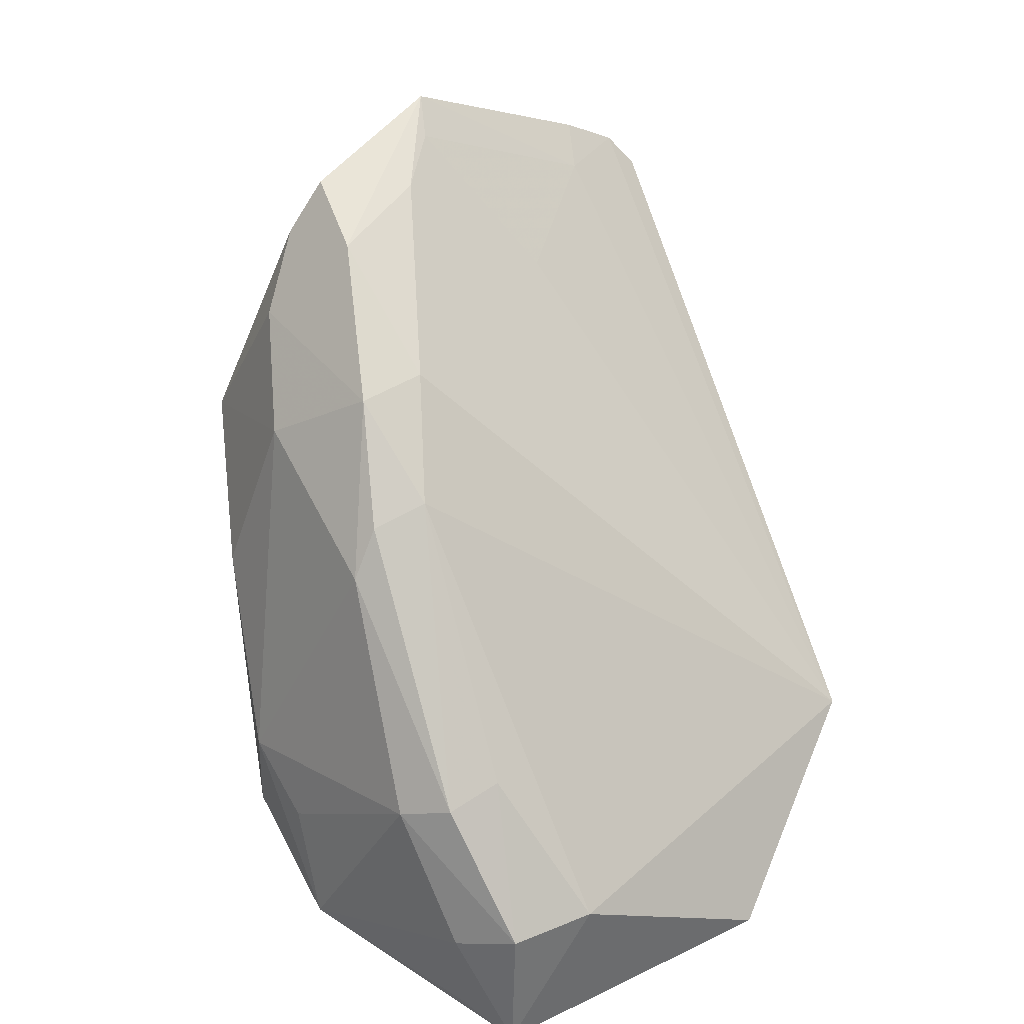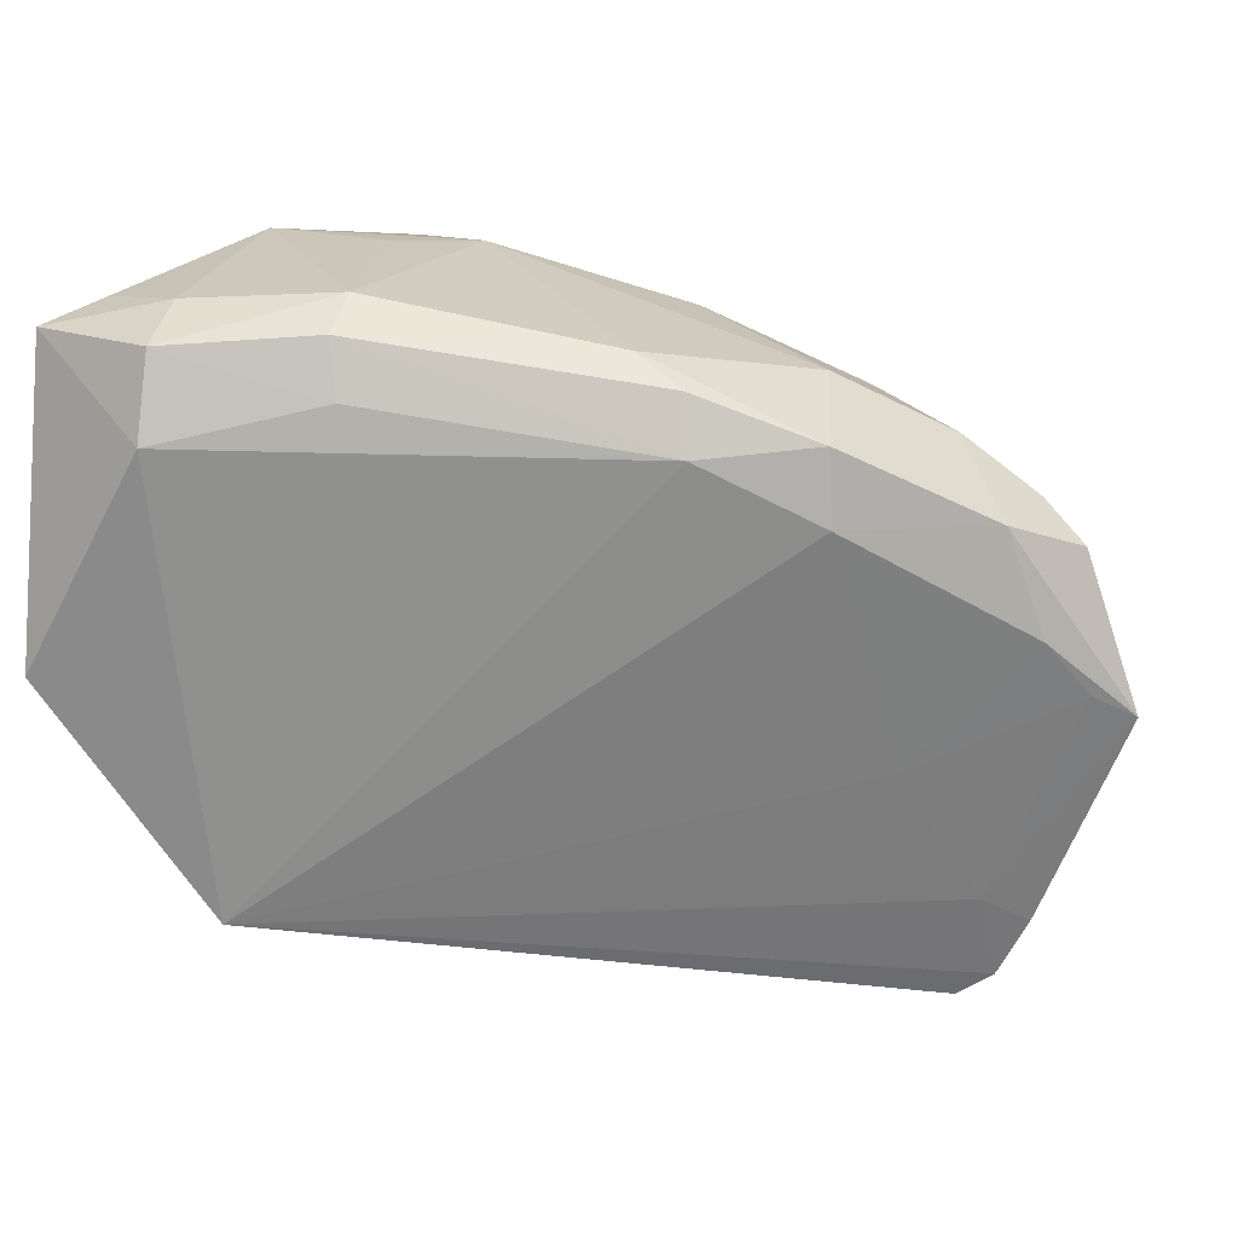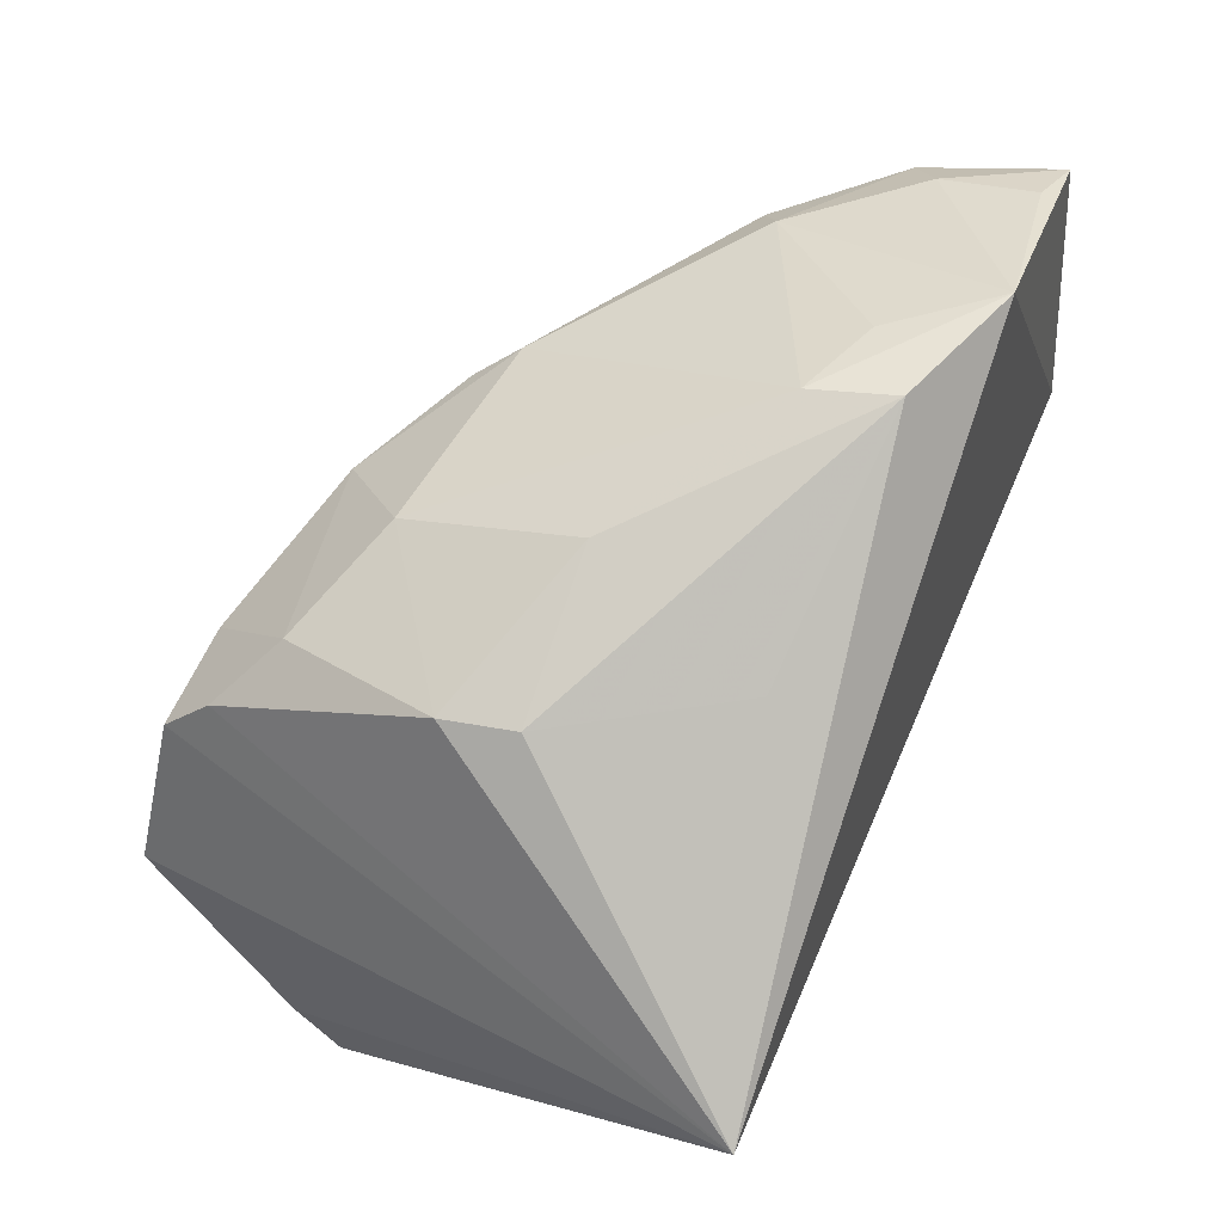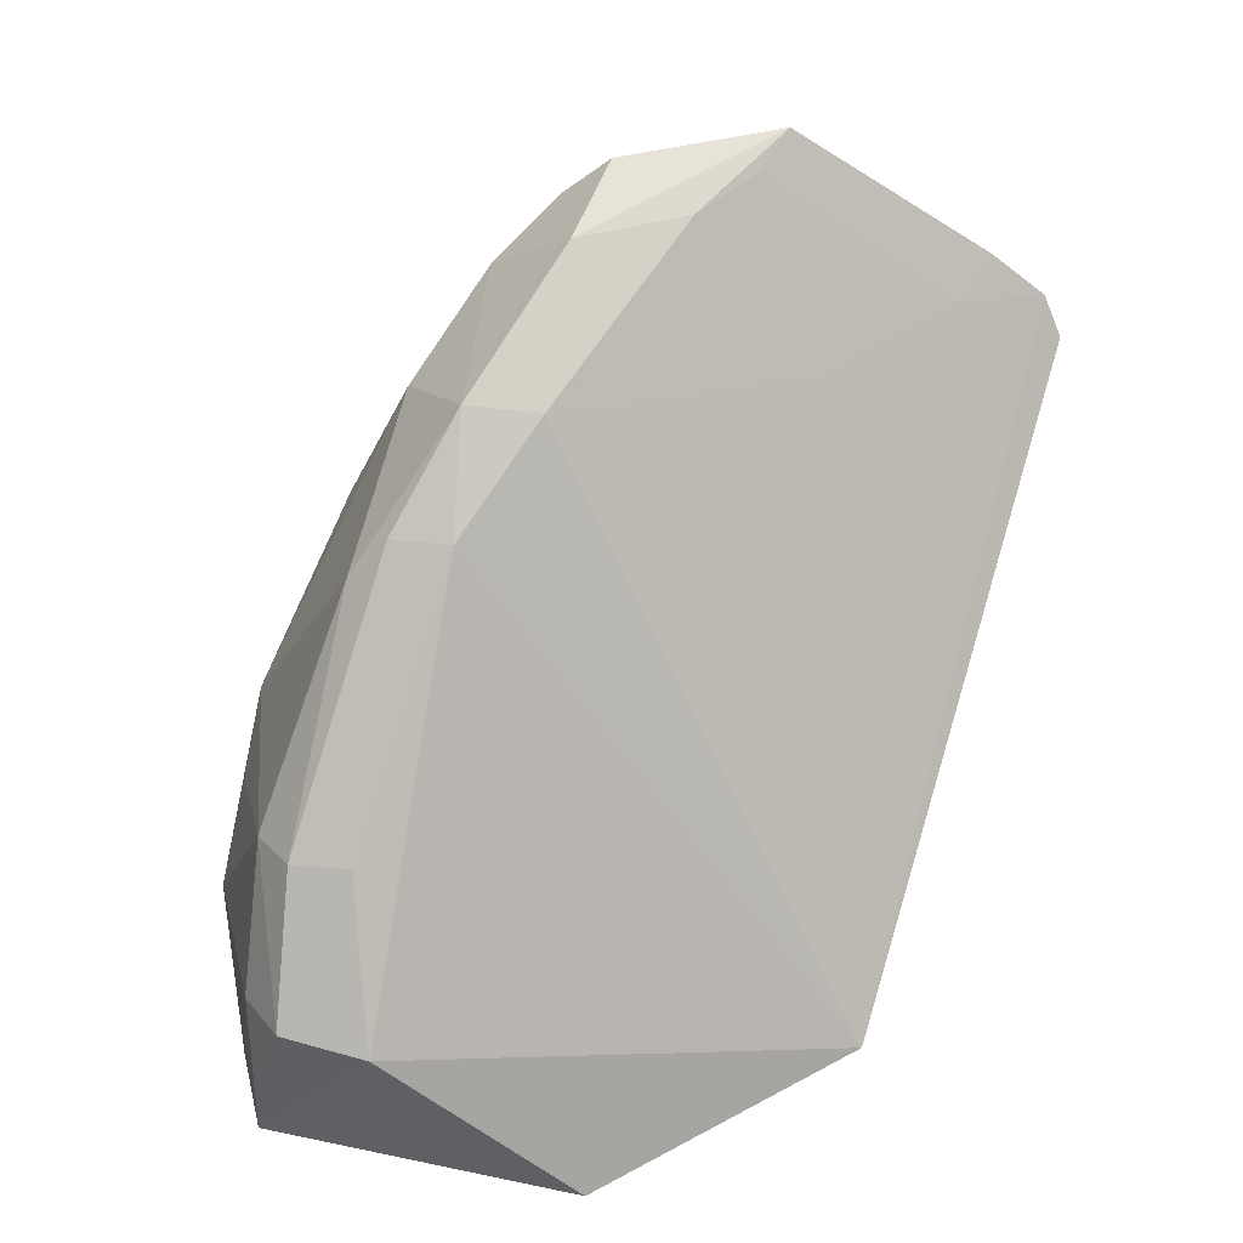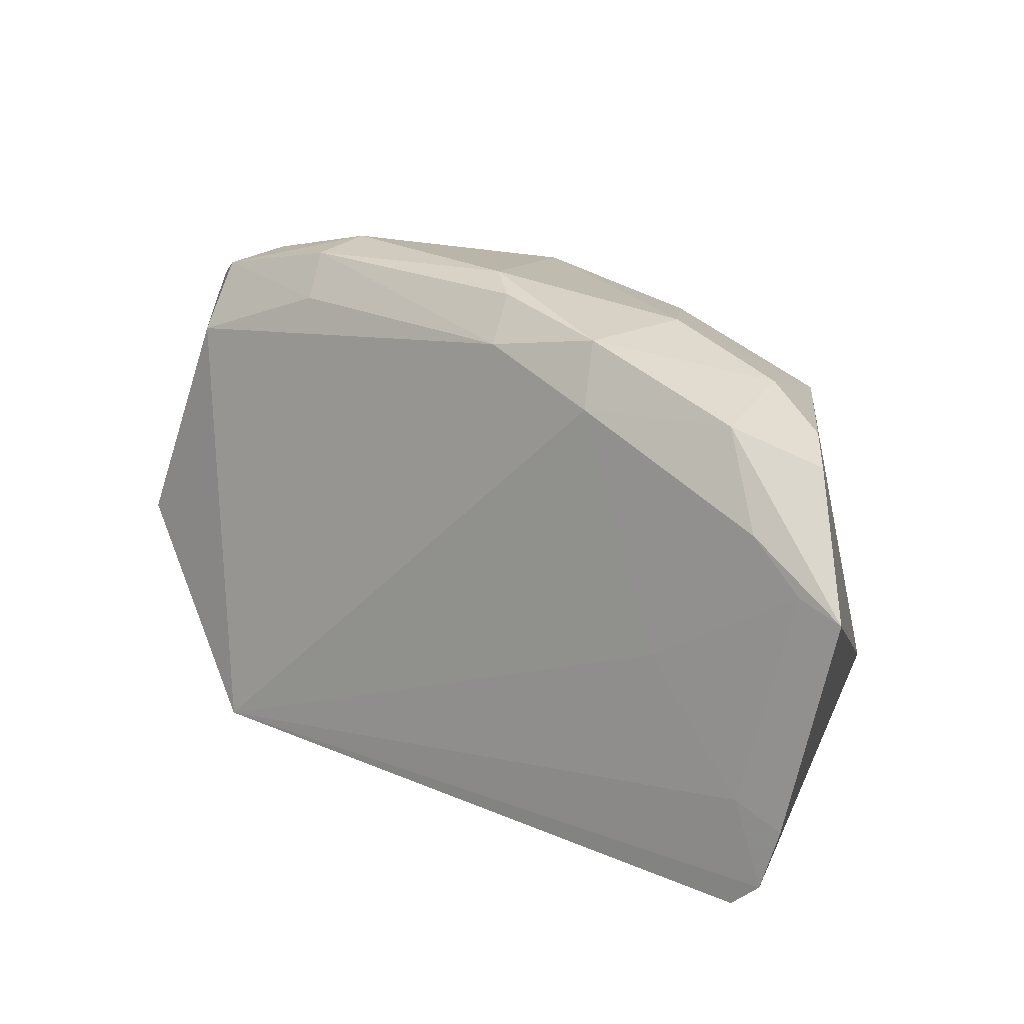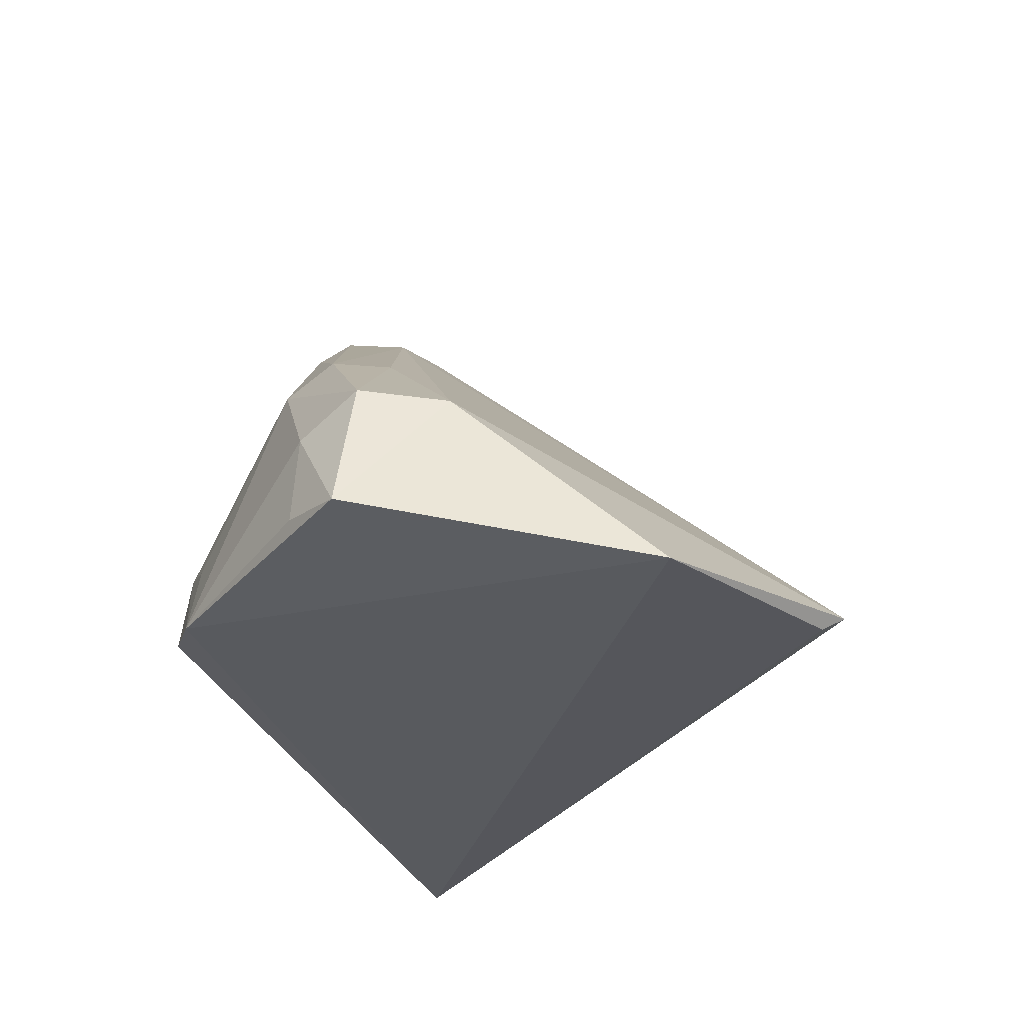
<metadata>
{"format":"obj","ext":"obj","renderer":"f3d","projection":"perspective","resolution":1024,"background":"white","views":[{"elev":51.4,"azim":60.0,"up":"+Y"},{"elev":1.7,"azim":141.2,"up":"+Z"},{"elev":55.7,"azim":-66.4,"up":"+Z"},{"elev":55.7,"azim":100.6,"up":"+Y"},{"elev":78.1,"azim":-164.9,"up":"+Y"},{"elev":-28.8,"azim":77.9,"up":"+Y"}]}
</metadata>
<code>
v 0.2144 0.1223 0.271
v 0.2144 0.1161 0.1943
v 0.1176 0.2273 0.2411
v 0.02708 0.2583 0.223
v -0.008555 0.1107 0.2064
v 0.01948 0.2104 0.1161
v 0.1132 0.1492 0.2942
v 0.2079 0.1549 0.2437
v 0.1519 0.1175 0.2972
v 0.1712 0.1273 0.1369
v 0.01381 0.2619 0.1846
v 0.1677 0.1752 0.2775
v 0.03083 0.1934 0.2617
v 0.1176 0.1288 0.297
v 0.1734 0.1227 0.1439
v 0.05177 0.2573 0.2276
v 0.0258 0.2252 0.1408
v 0.08885 0.2412 0.2263
v 0.01407 0.2184 0.1214
v 0.1769 0.1812 0.2676
v 0.1945 0.1477 0.2765
v 0.1349 0.1416 0.2934
v 0.02952 0.2473 0.2343
v 0.03428 0.1758 0.2627
v 0.07185 0.1778 0.2795
v 0.1225 0.2159 0.2647
v 0.03961 0.2572 0.2019
v 0.09139 0.2433 0.2444
v 0.01316 0.229 0.1352
v 0.176 0.1826 0.2532
v 0.1981 0.1248 0.2784
v 0.2062 0.156 0.2653
v 0.06141 0.1343 0.2628
v 0.07173 0.2221 0.2622
v 0.02522 0.2582 0.1895
v 0.05597 0.2264 0.1714
v 0.1175 0.226 0.256
v 0.04308 0.2349 0.2485
f 8 1 2
f 9 5 2
f 9 2 1
f 10 5 6
f 10 8 2
f 10 3 8
f 11 5 4
f 14 9 7
f 14 5 9
f 15 10 2
f 15 2 5
f 15 5 10
f 16 11 4
f 18 3 10
f 19 6 5
f 19 17 10
f 19 10 6
f 21 12 9
f 22 12 7
f 22 7 9
f 22 9 12
f 23 4 5
f 23 5 13
f 23 16 4
f 24 13 5
f 25 14 7
f 25 24 14
f 25 13 24
f 26 12 20
f 26 7 12
f 27 11 16
f 27 16 18
f 28 18 16
f 28 3 18
f 29 19 5
f 29 5 11
f 29 11 17
f 29 17 19
f 30 8 3
f 30 3 20
f 31 21 9
f 31 9 1
f 31 1 21
f 32 20 12
f 32 12 21
f 32 30 20
f 32 8 30
f 32 21 1
f 32 1 8
f 33 24 5
f 33 5 14
f 33 14 24
f 34 13 25
f 34 25 7
f 34 7 26
f 34 26 28
f 35 17 11
f 35 11 27
f 36 27 18
f 36 18 10
f 36 10 17
f 36 35 27
f 36 17 35
f 37 28 26
f 37 26 20
f 37 20 3
f 37 3 28
f 38 23 13
f 38 13 34
f 38 16 23
f 38 34 28
f 38 28 16

</code>
